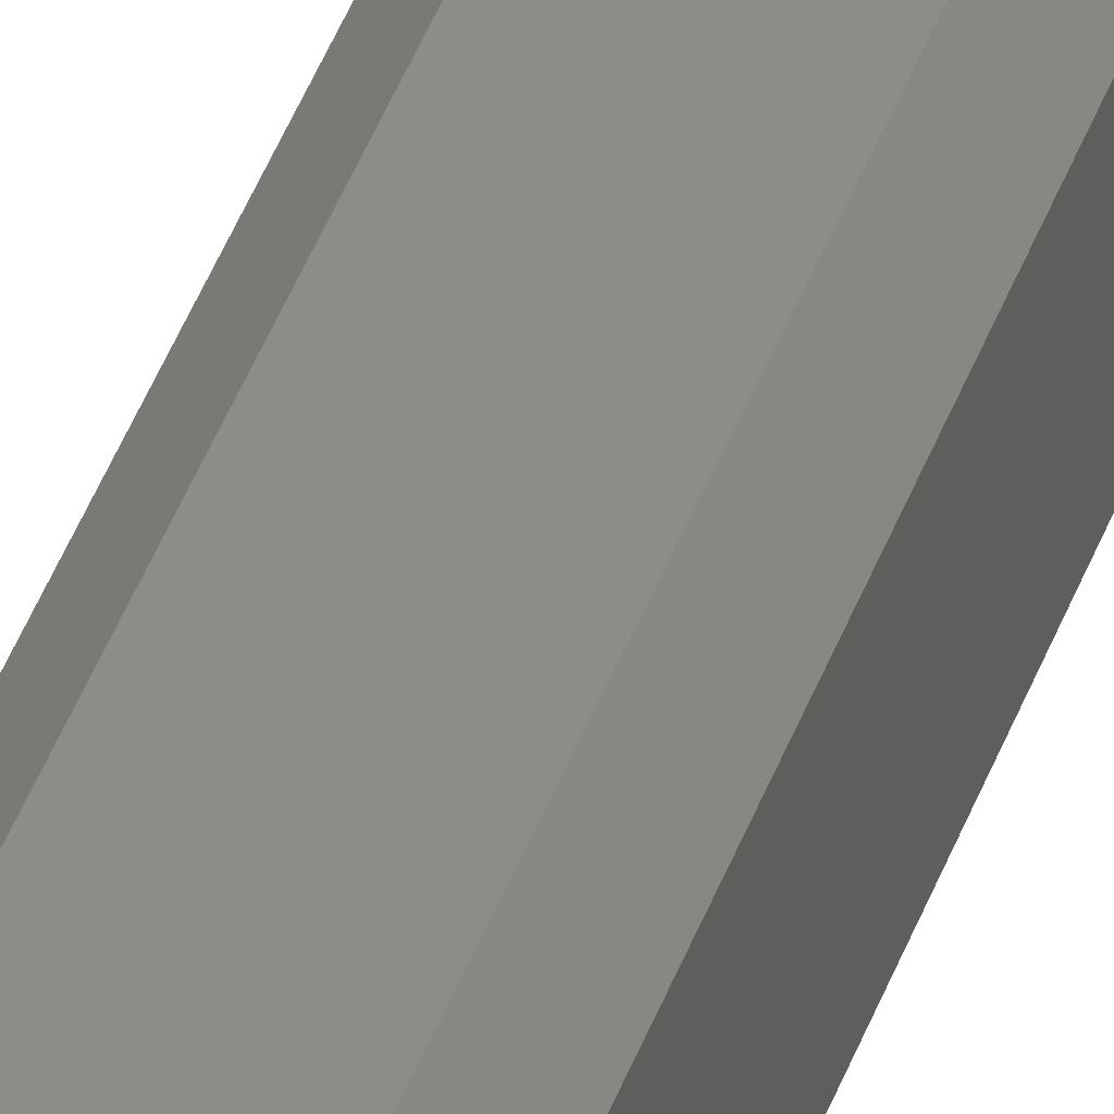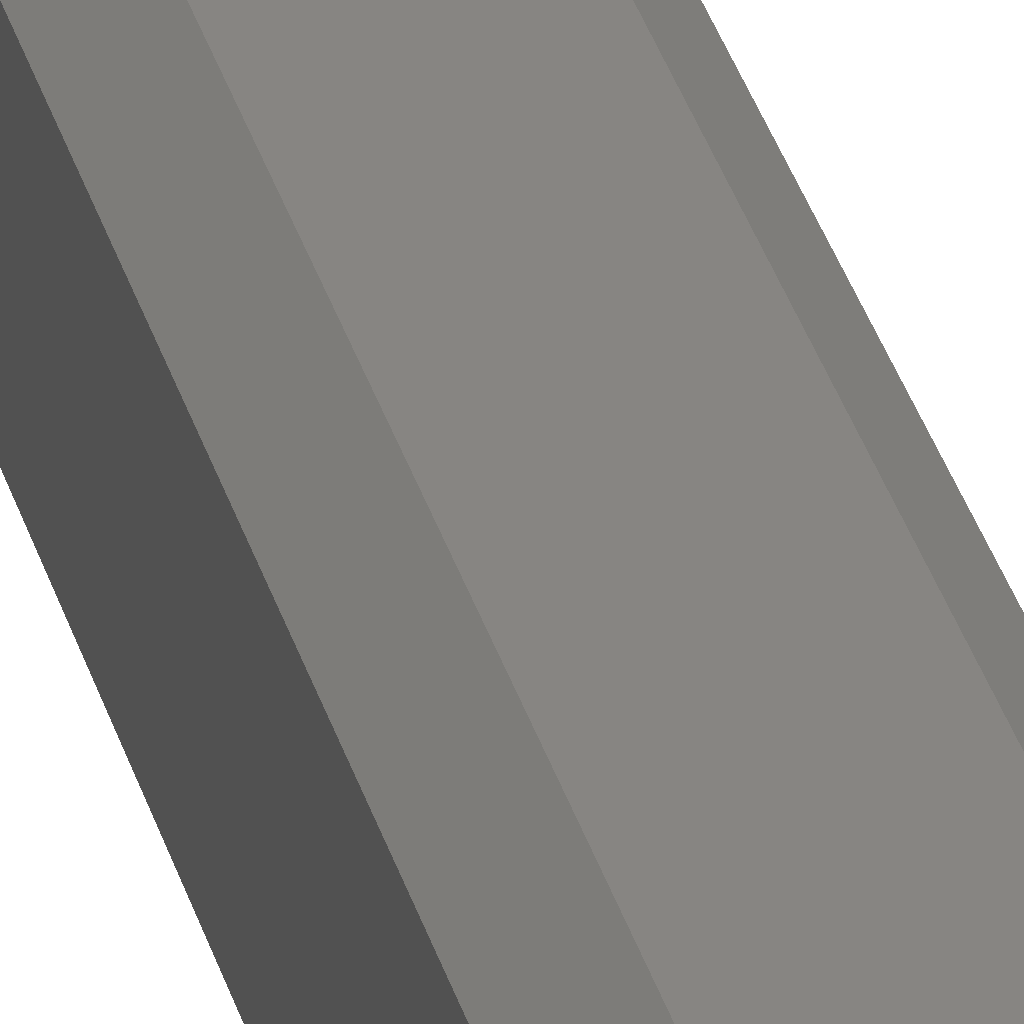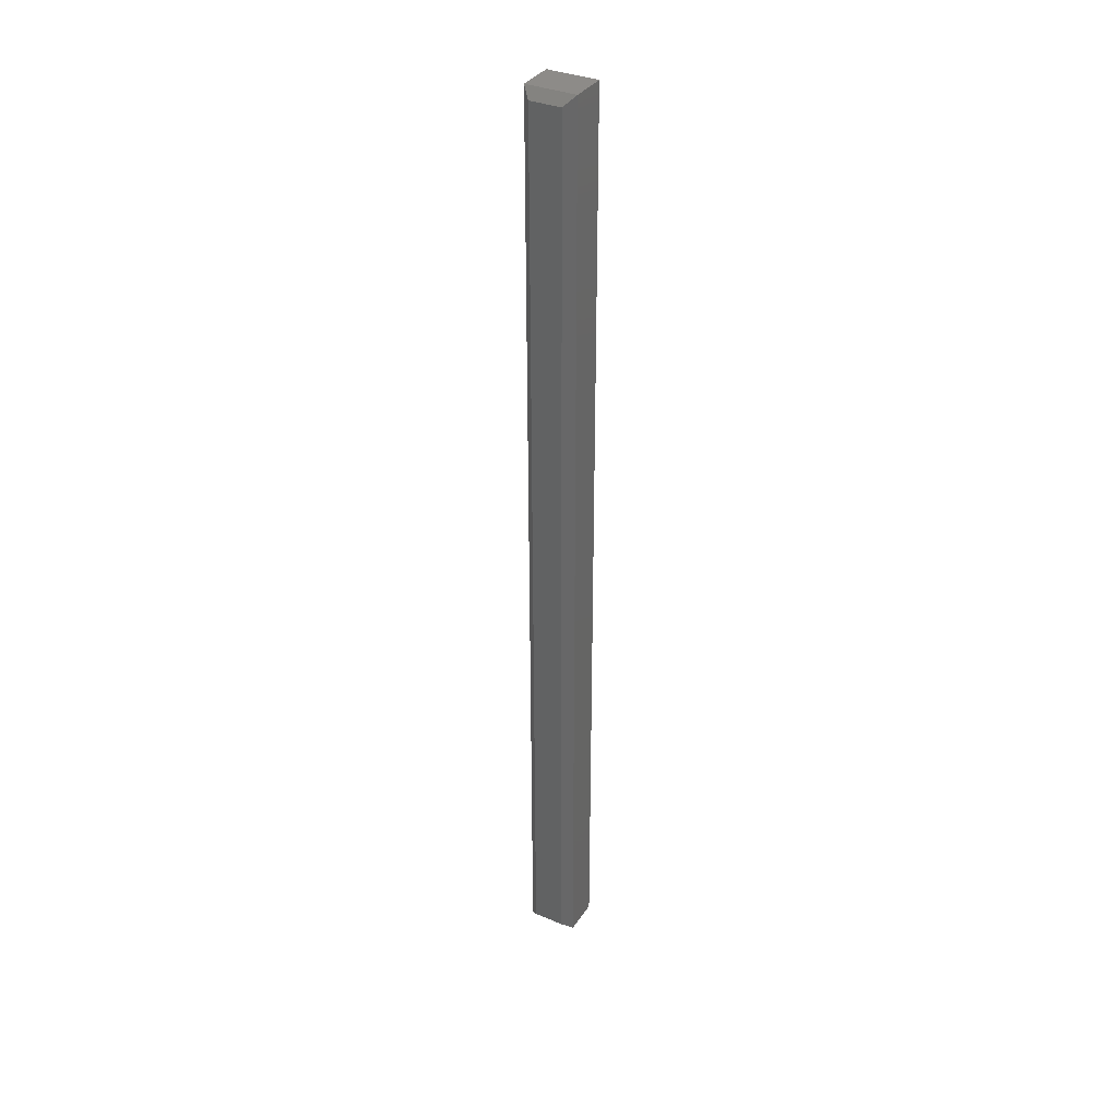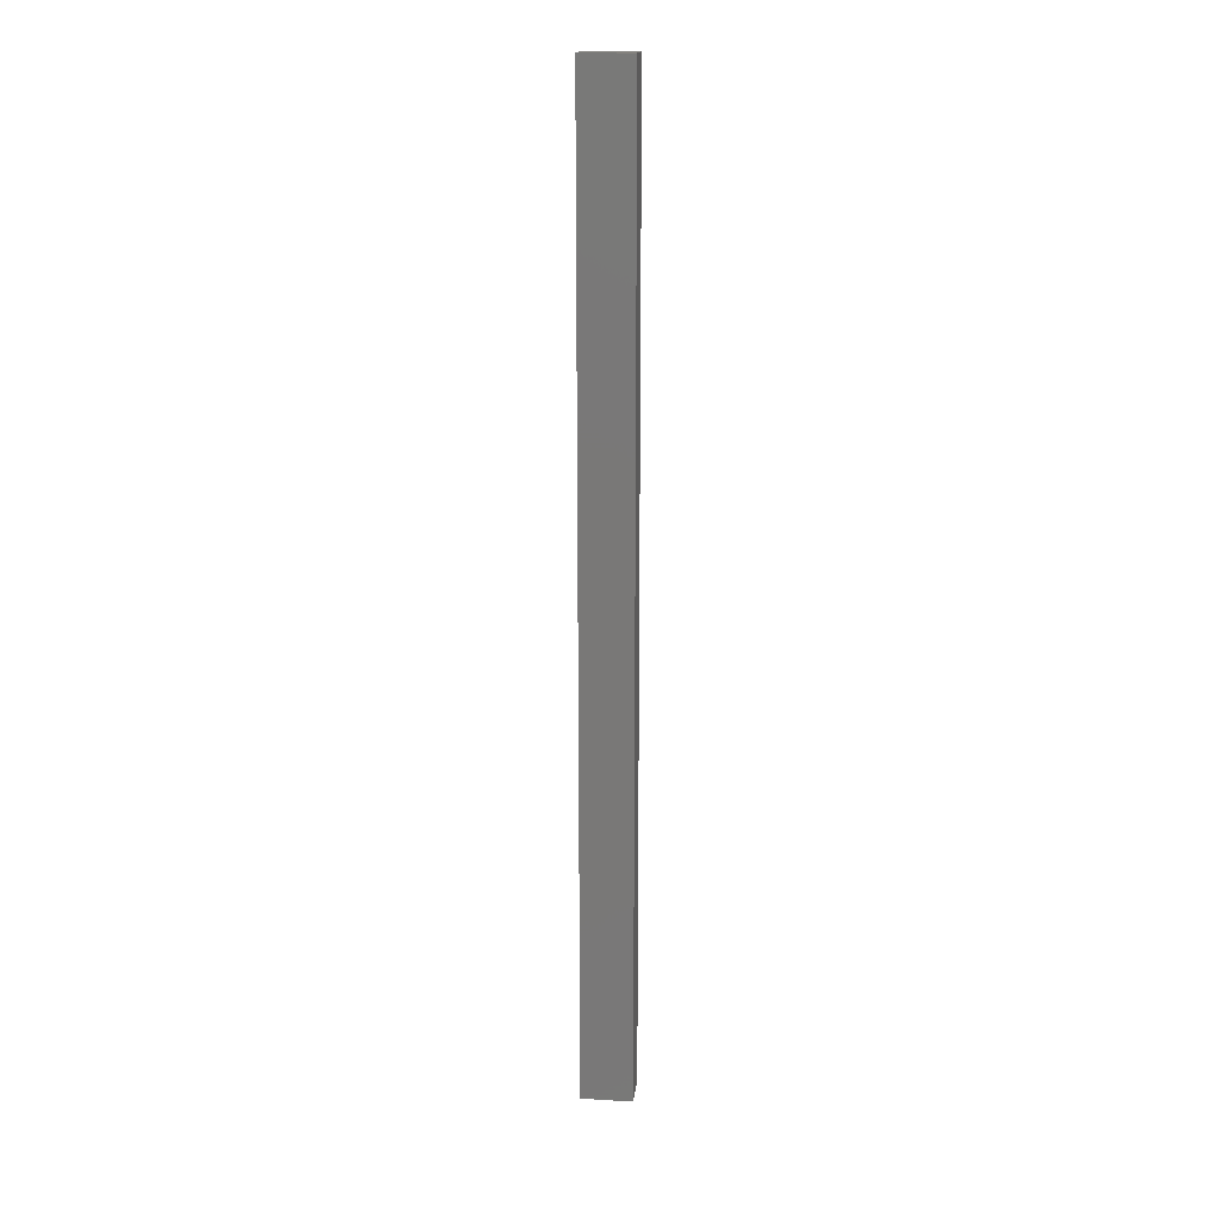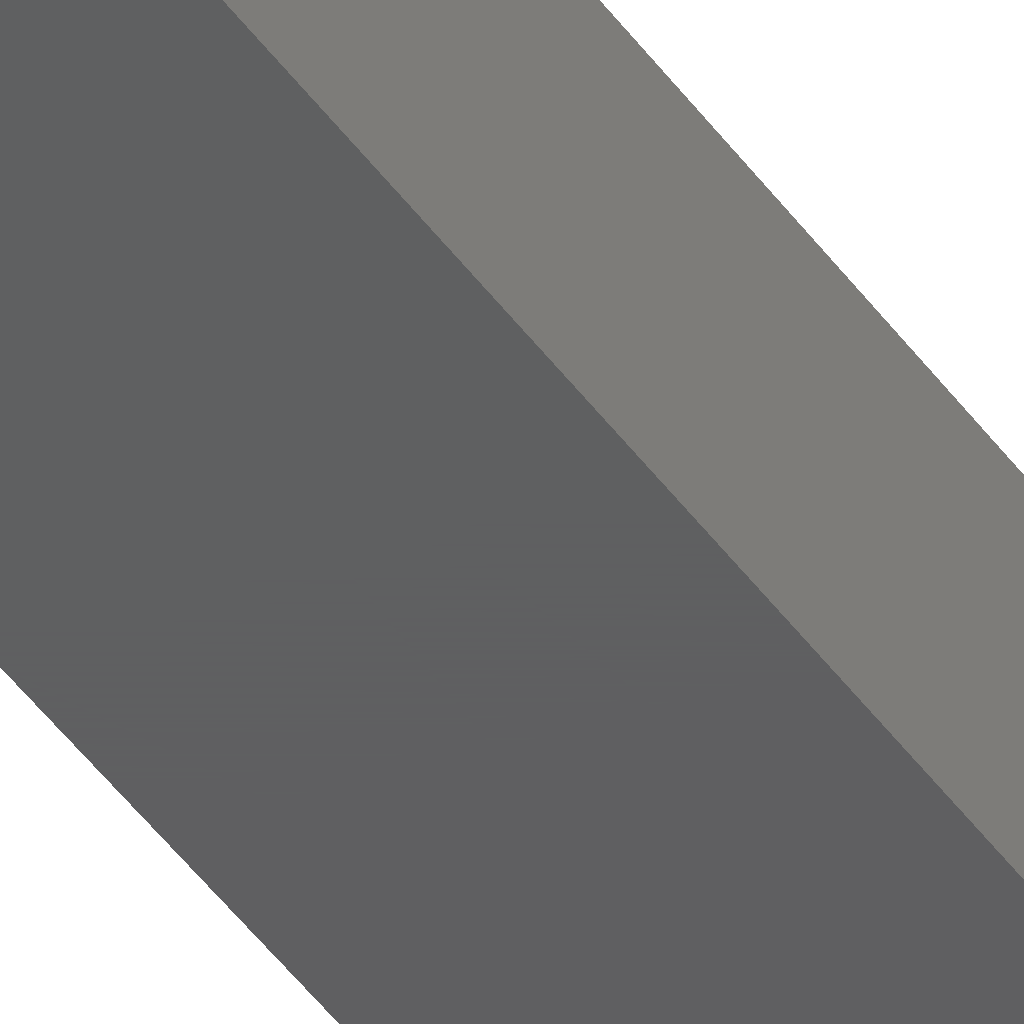
<metadata>
{"format":"stl","ext":"stl","renderer":"f3d","projection":"perspective","resolution":1024,"background":"white","views":[{"elev":38.0,"azim":17.2,"up":"+Z"},{"elev":22.3,"azim":-10.4,"up":"+Z"},{"elev":35.1,"azim":29.1,"up":"+Y"},{"elev":17.4,"azim":-173.4,"up":"+Y"},{"elev":-38.9,"azim":30.0,"up":"+Z"}]}
</metadata>
<code>
# stl→obj: 12 verts, 20 faces
v -0.02344 -0.03906 0.03906
v 0.002878 -0.03906 0.03906
v -0.02344 0.7422 0.03906
v 0.002878 0.7422 0.03906
v -0.03125 0.75 0.03125
v -0.03125 0.75 0
v -0.03125 -0.04688 0.03125
v -0.03125 -0.04688 0
v 0.01069 0.75 0.03125
v 0.01069 0.75 0
v 0.01069 -0.04688 0.03125
v 0.01069 -0.04688 0
f 1 2 3
f 3 2 4
f 5 6 7
f 7 6 8
f 9 10 5
f 5 10 6
f 11 12 9
f 9 12 10
f 7 8 11
f 11 8 12
f 9 5 4
f 4 5 3
f 11 9 2
f 2 9 4
f 7 11 1
f 1 11 2
f 5 7 3
f 3 7 1
f 8 6 12
f 12 6 10

</code>
